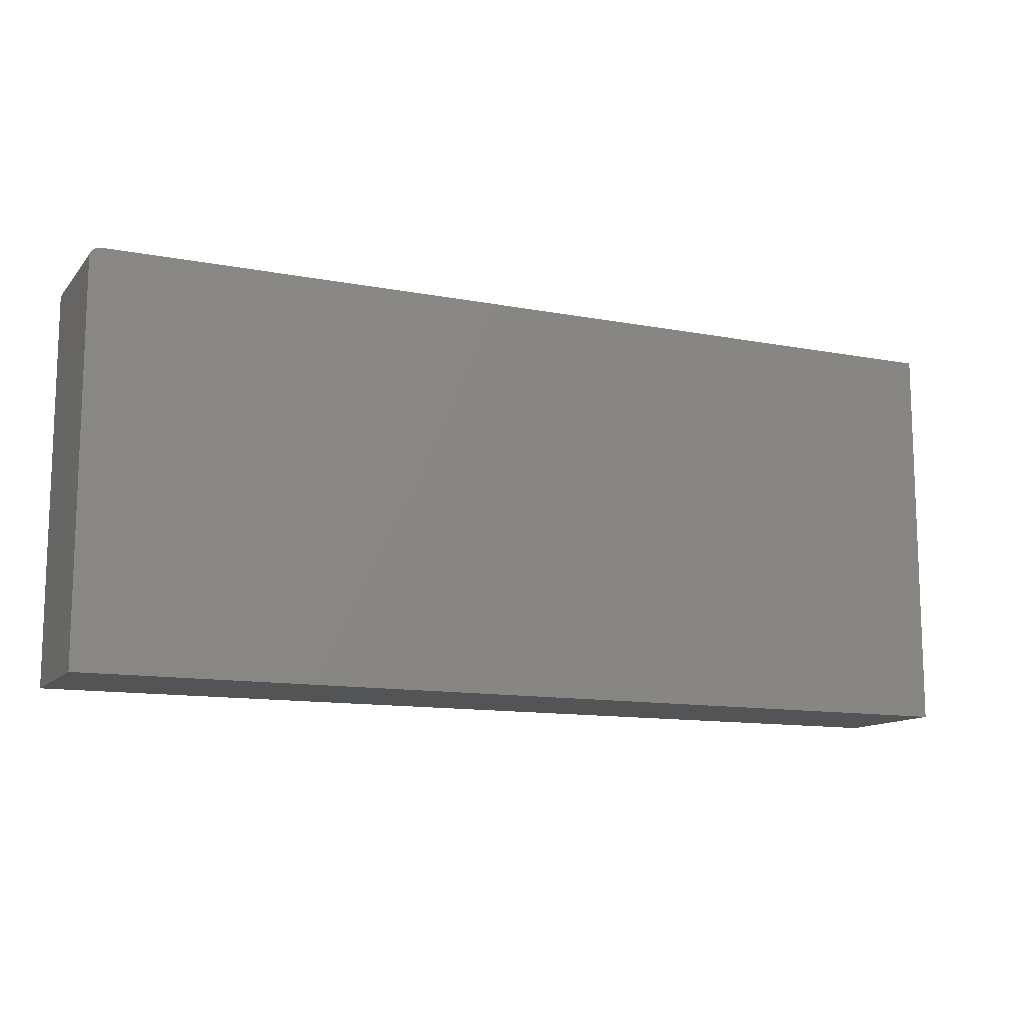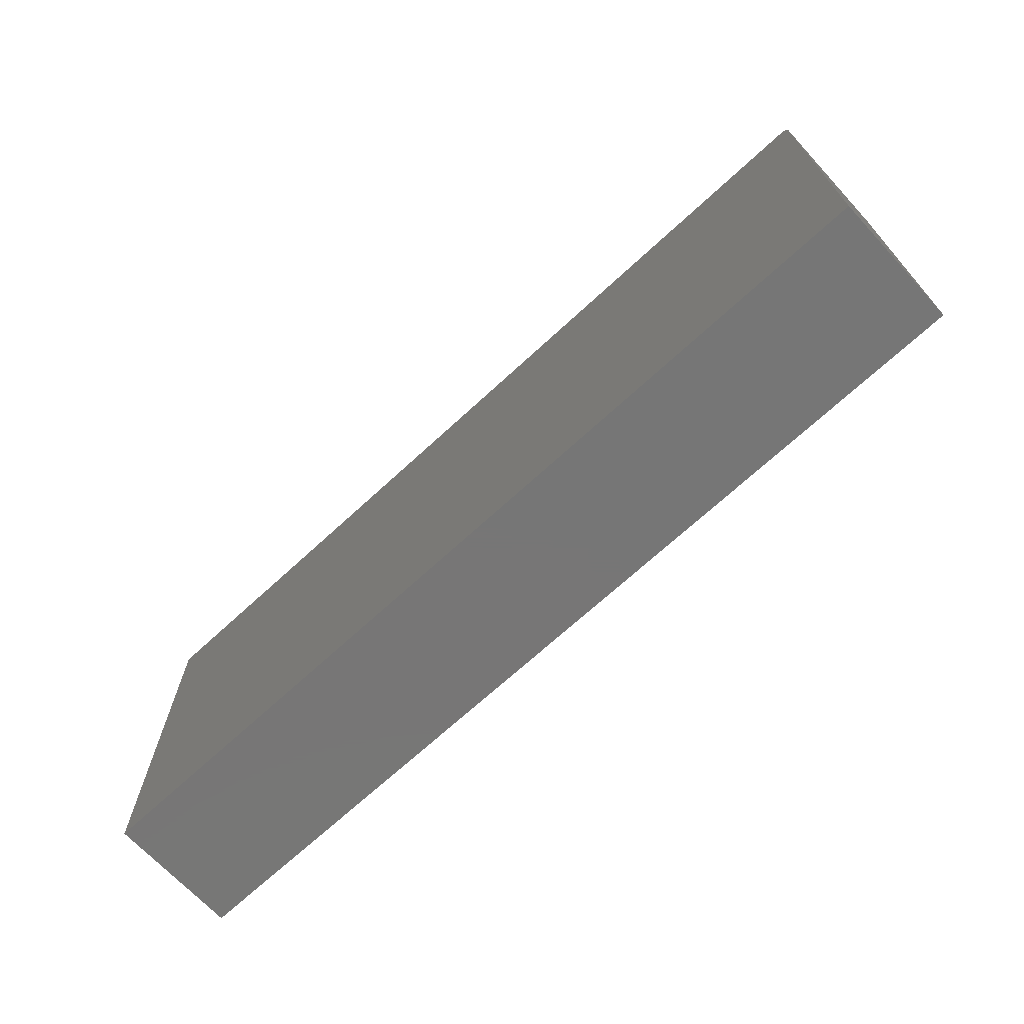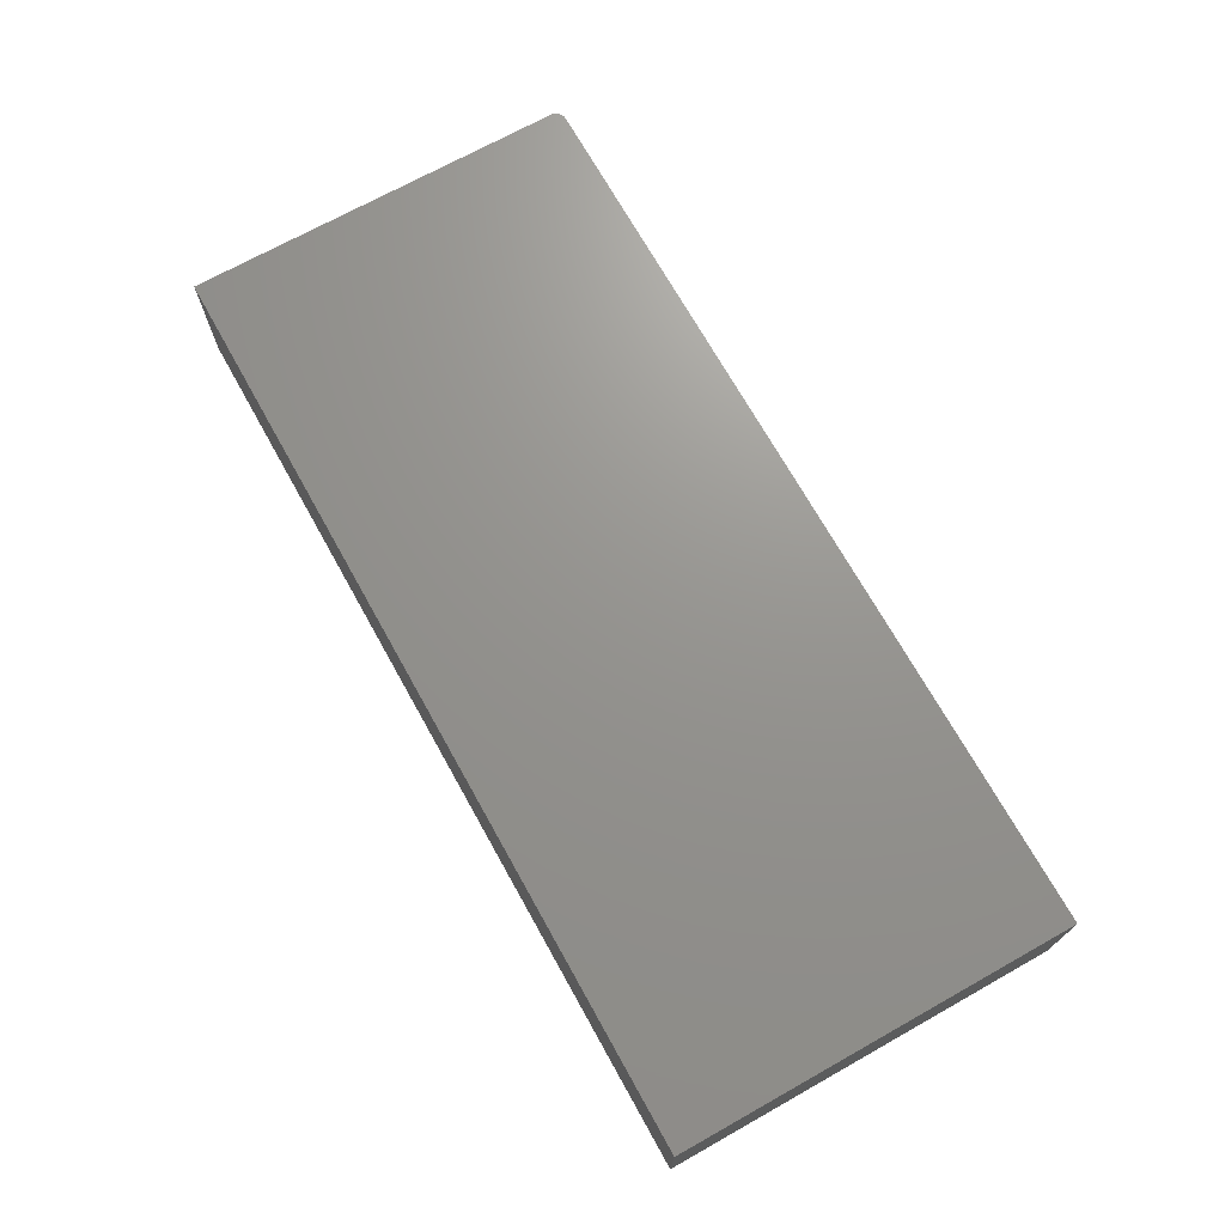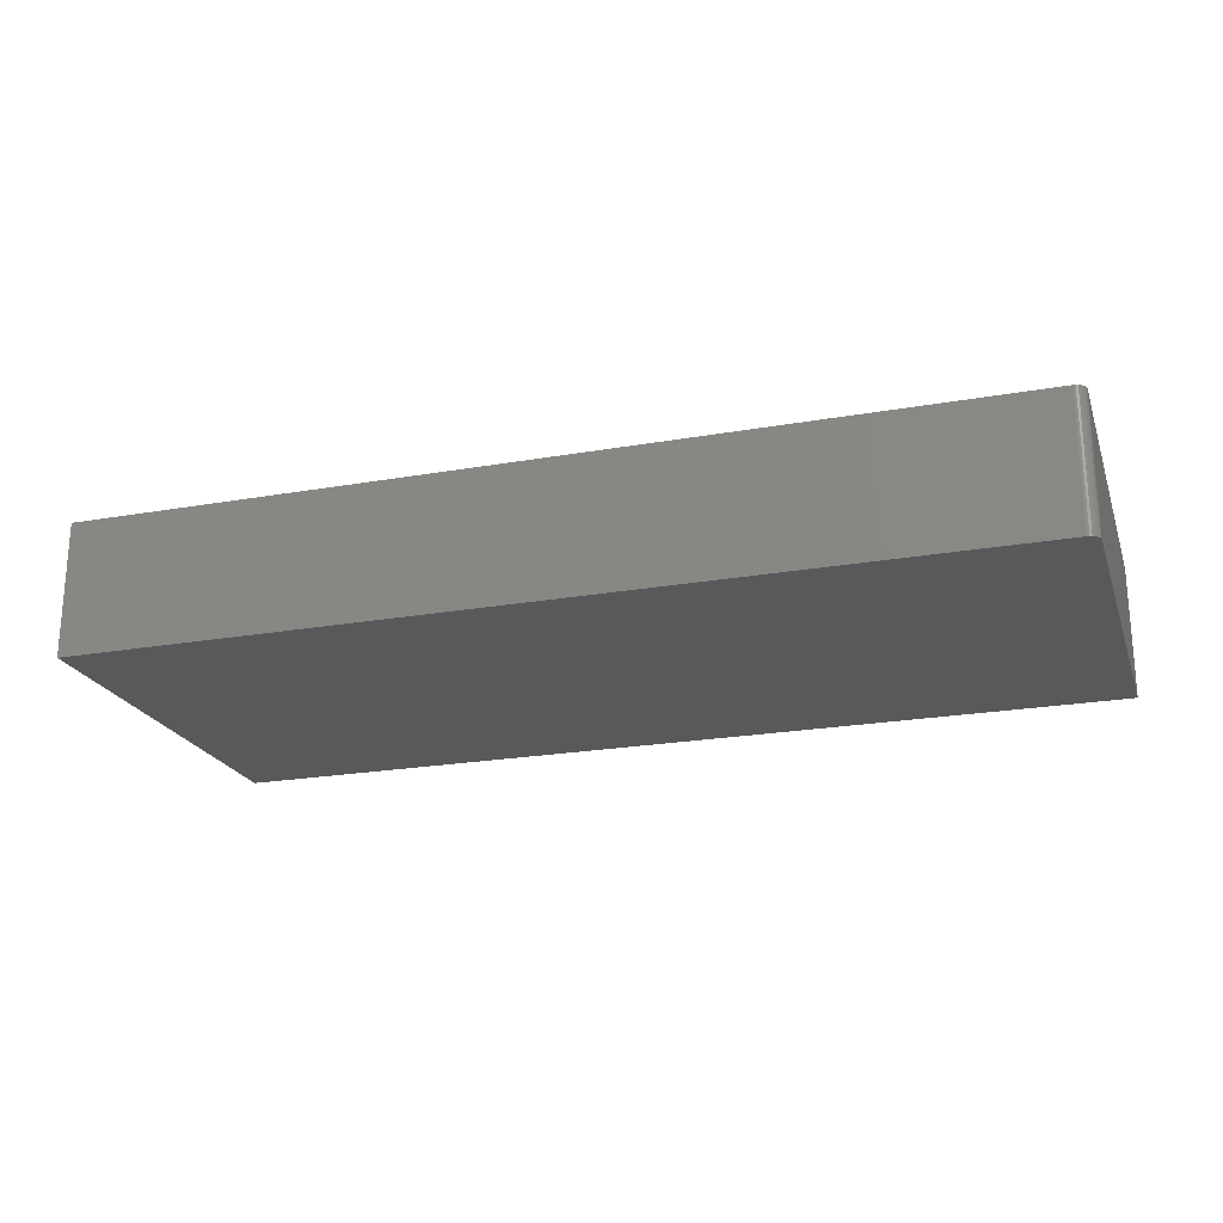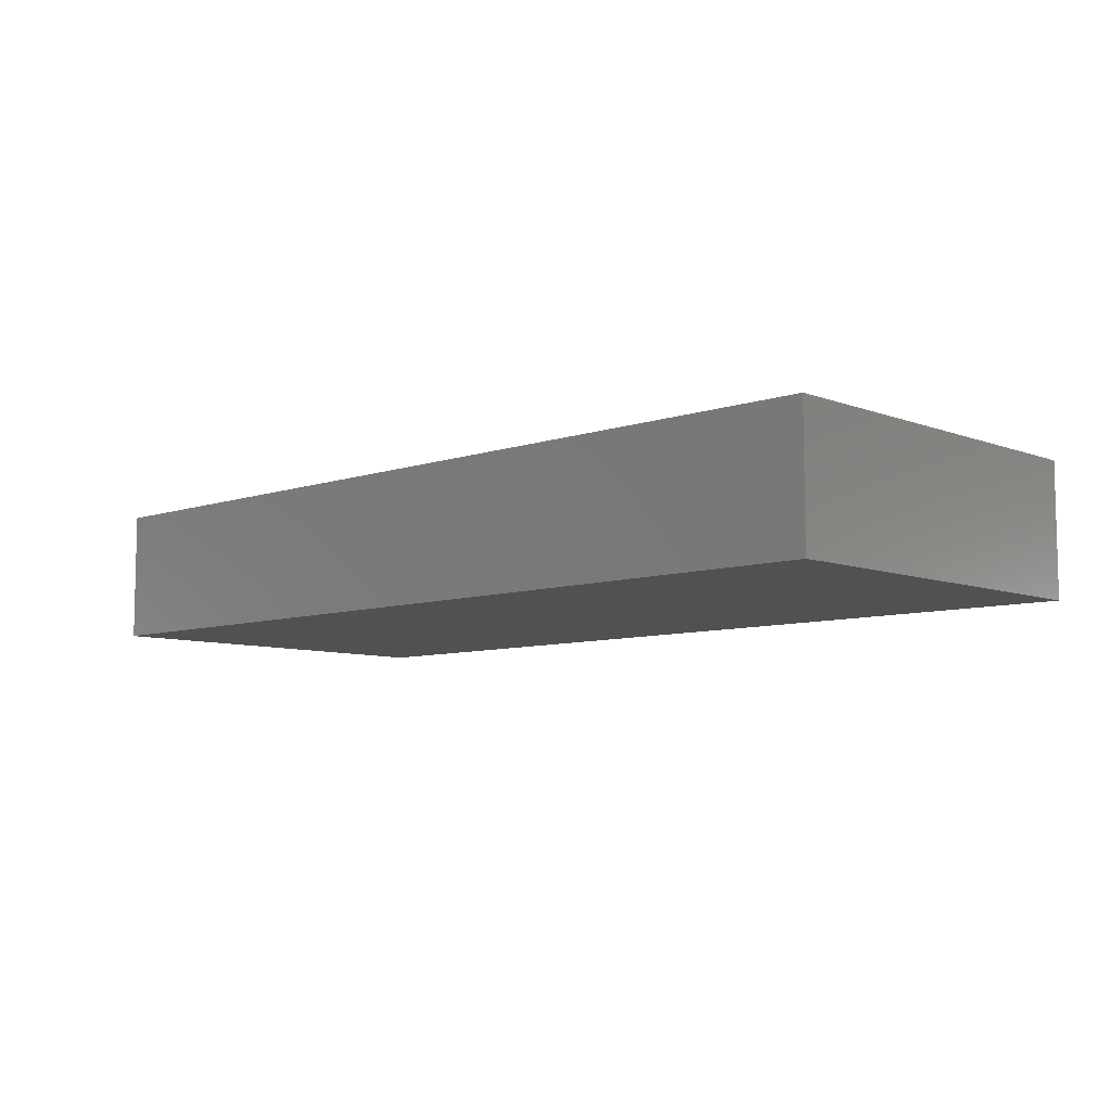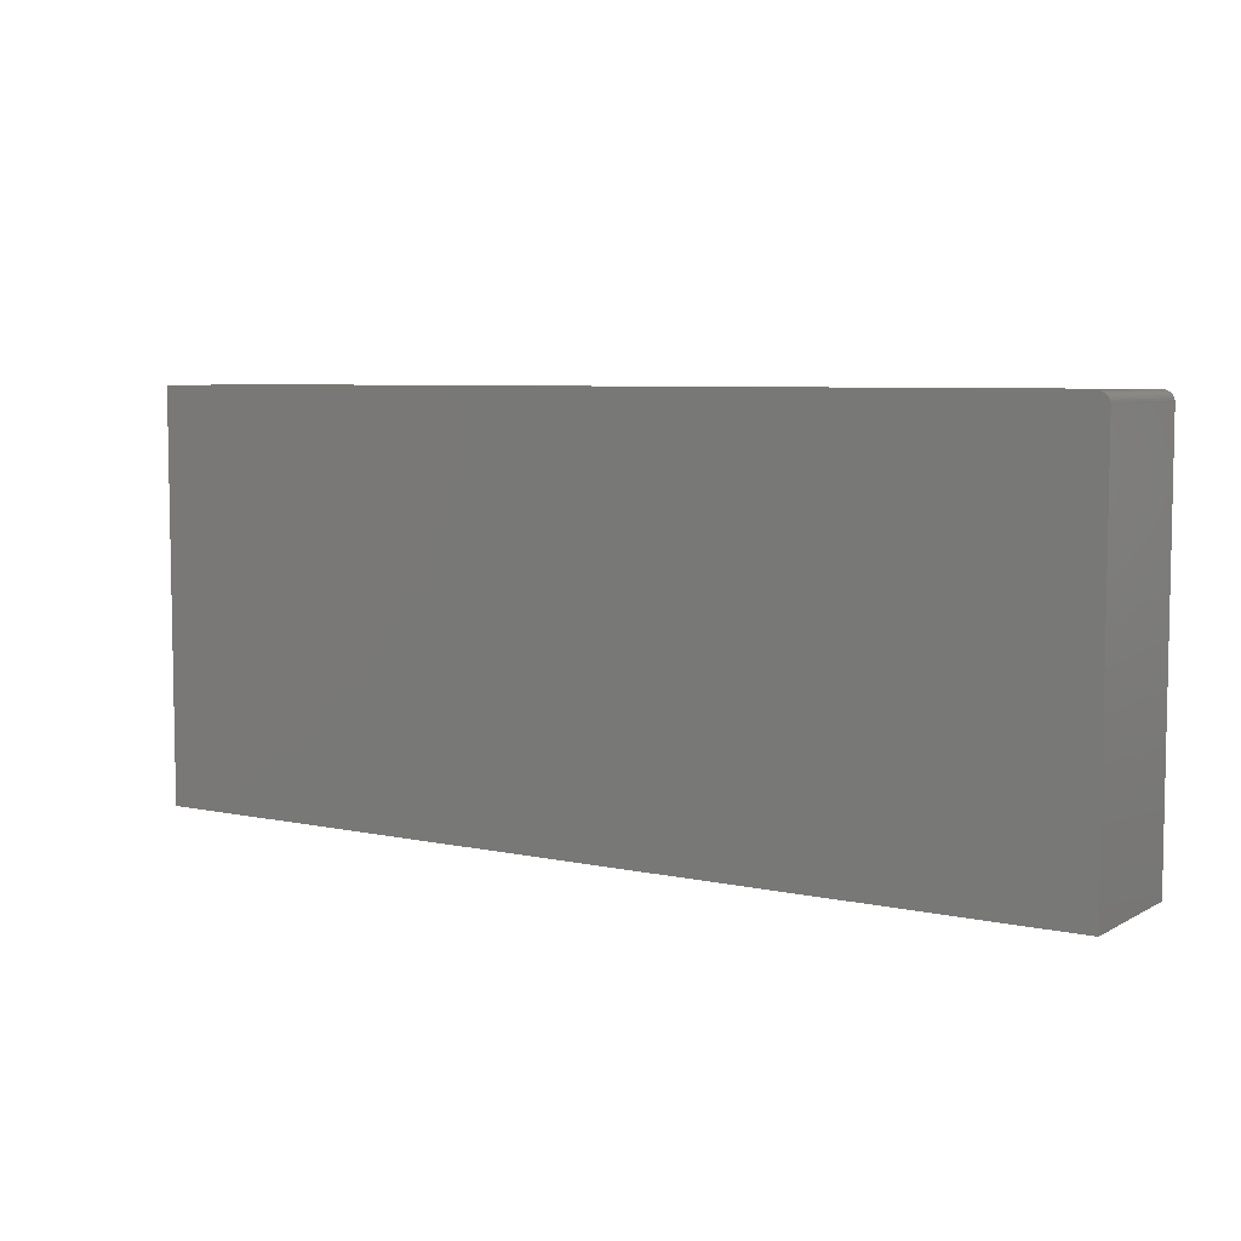
<metadata>
{"format":"stl","ext":"stl","renderer":"f3d","projection":"perspective","resolution":1024,"background":"white","views":[{"elev":-12.2,"azim":-24.3,"up":"+Y"},{"elev":-68.9,"azim":-137.2,"up":"+Y"},{"elev":70.9,"azim":60.8,"up":"+Z"},{"elev":-21.9,"azim":-162.8,"up":"+Z"},{"elev":-7.9,"azim":43.6,"up":"+Z"},{"elev":6.3,"azim":-146.9,"up":"+Y"}]}
</metadata>
<code>
# stl→obj: 24 verts, 44 faces
v -0.7344 0.3646 0.1953
v -0.7374 0.3643 0.1953
v -0.7404 0.3634 0.1953
v 0.6016 0.3646 0.1953
v -0.7431 0.3619 0.1953
v -0.7454 0.36 0.1953
v -0.7474 0.3576 0.1953
v -0.7488 0.3549 0.1953
v -0.7497 0.352 0.1953
v -0.75 0.3489 0.1953
v -0.75 -0.2188 0.1953
v 0.6016 -0.2188 0.1953
v -0.7404 0.3634 0
v -0.7374 0.3643 0
v -0.7344 0.3646 0
v 0.6016 0.3646 0
v 0.6016 -0.2188 0
v -0.75 -0.2188 0
v -0.75 0.3489 0
v -0.7497 0.352 0
v -0.7488 0.3549 0
v -0.7474 0.3576 0
v -0.7454 0.36 0
v -0.7431 0.3619 0
f 1 2 3
f 4 1 3
f 4 3 5
f 4 5 6
f 4 6 7
f 4 7 8
f 4 8 9
f 4 9 10
f 4 10 11
f 4 11 12
f 13 14 15
f 16 17 18
f 16 18 19
f 16 19 20
f 16 20 21
f 16 21 22
f 16 22 23
f 16 23 24
f 16 24 13
f 16 13 15
f 10 19 11
f 11 19 18
f 4 16 1
f 1 16 15
f 19 10 20
f 20 10 9
f 20 9 21
f 21 9 8
f 21 8 22
f 22 8 7
f 22 7 23
f 23 7 6
f 23 6 24
f 24 6 5
f 24 5 13
f 13 5 3
f 13 3 14
f 14 3 2
f 14 2 15
f 15 2 1
f 12 17 4
f 4 17 16
f 11 18 12
f 12 18 17

</code>
